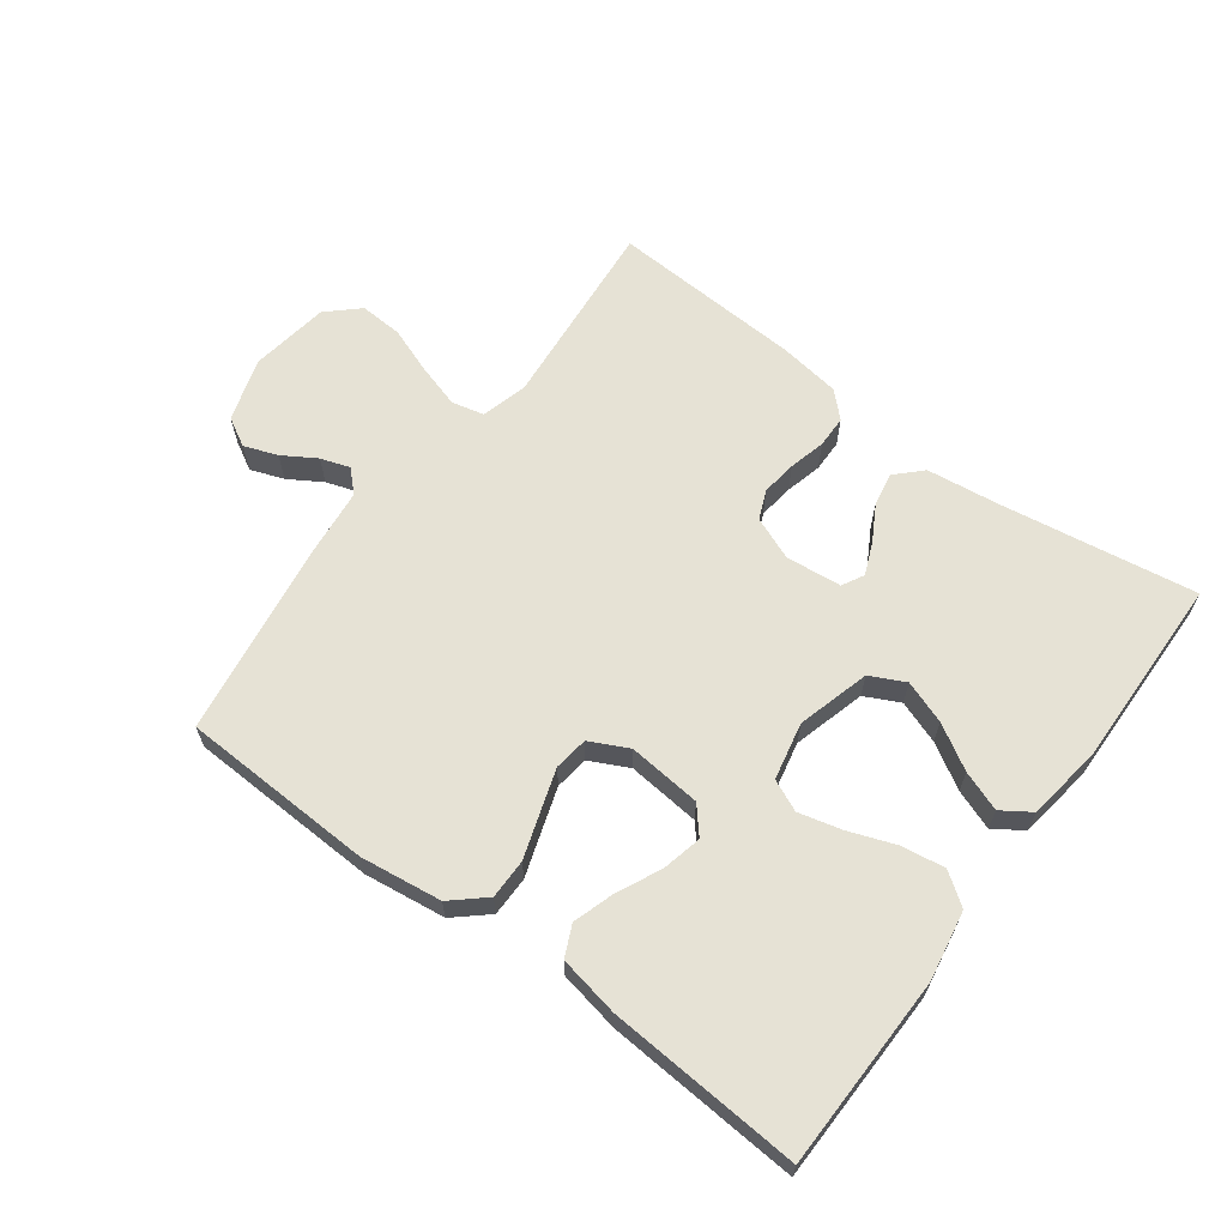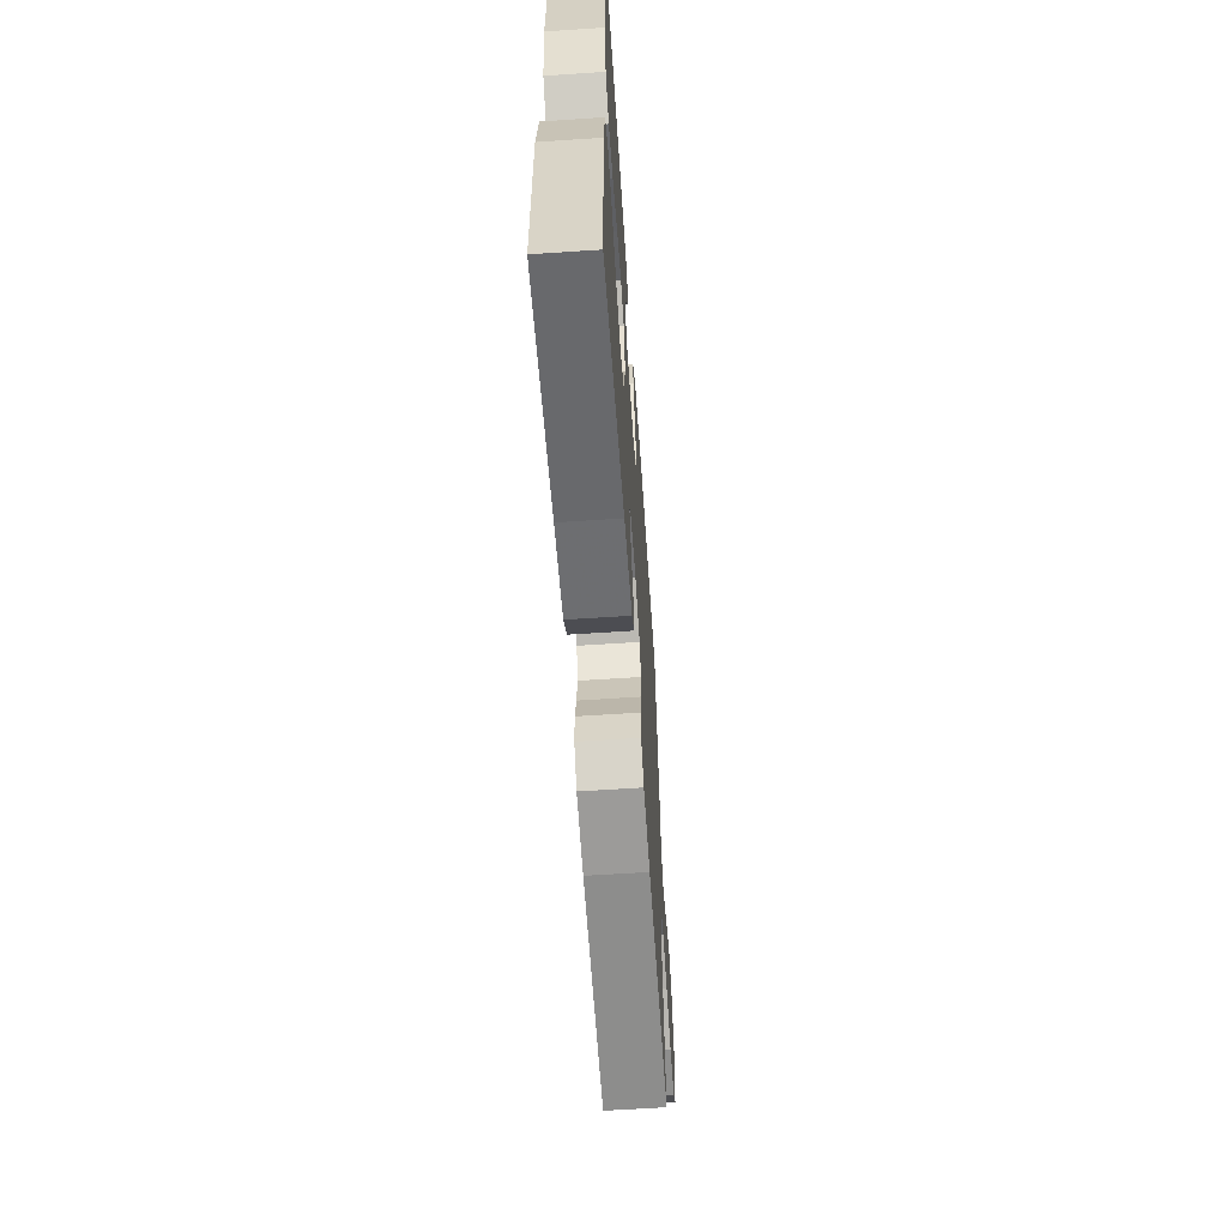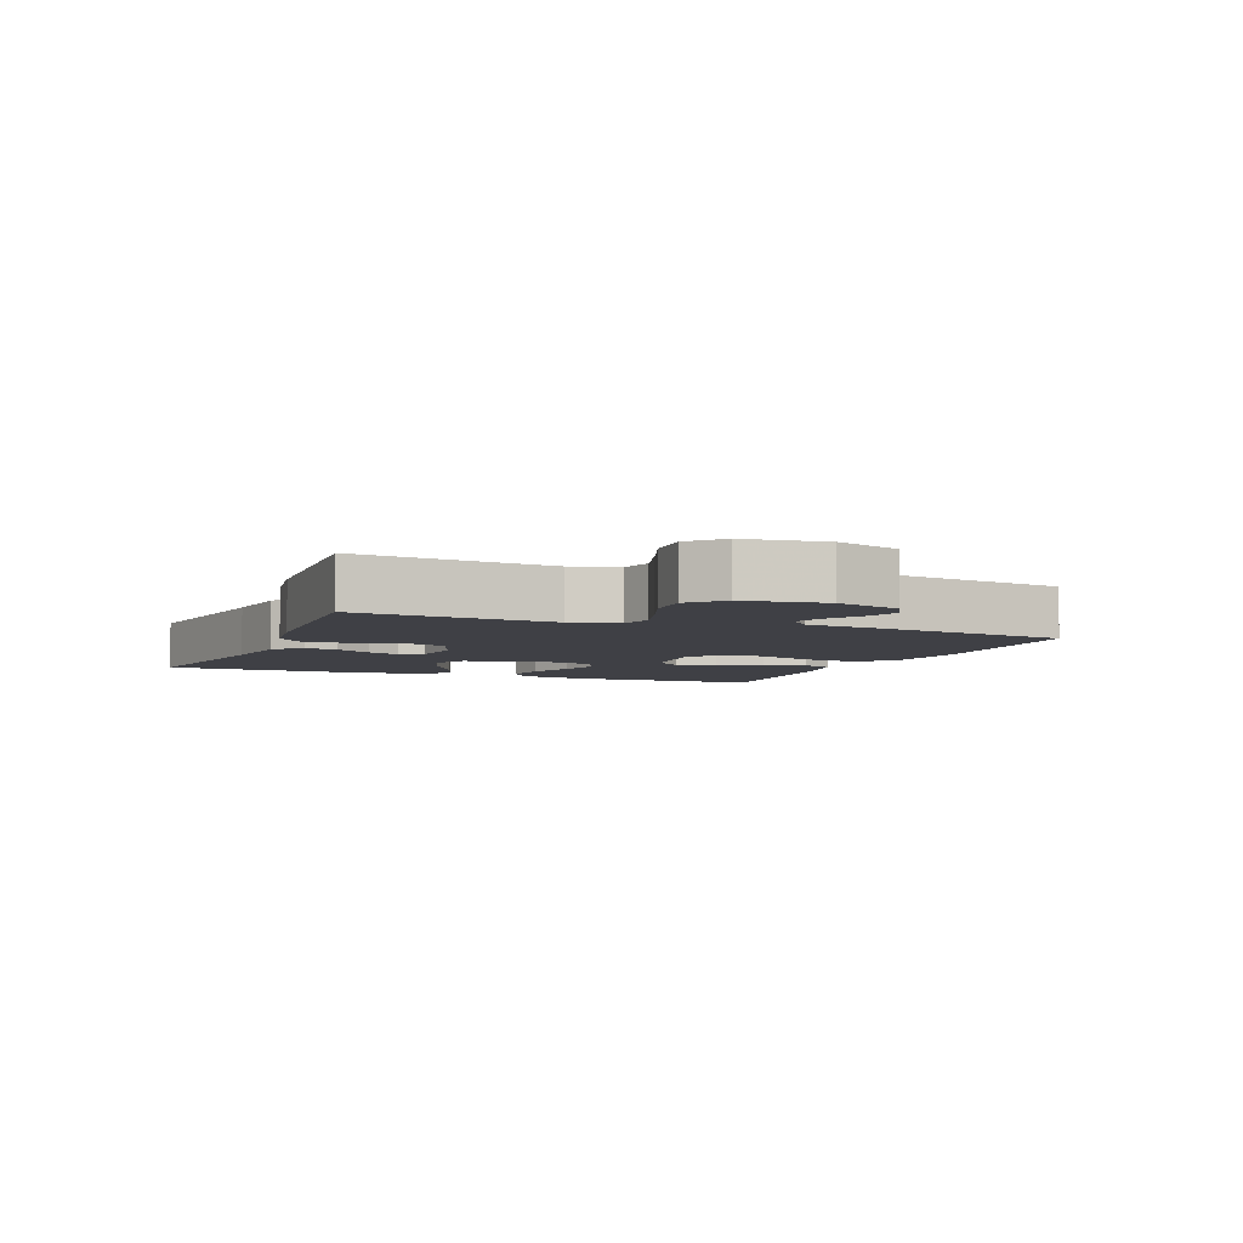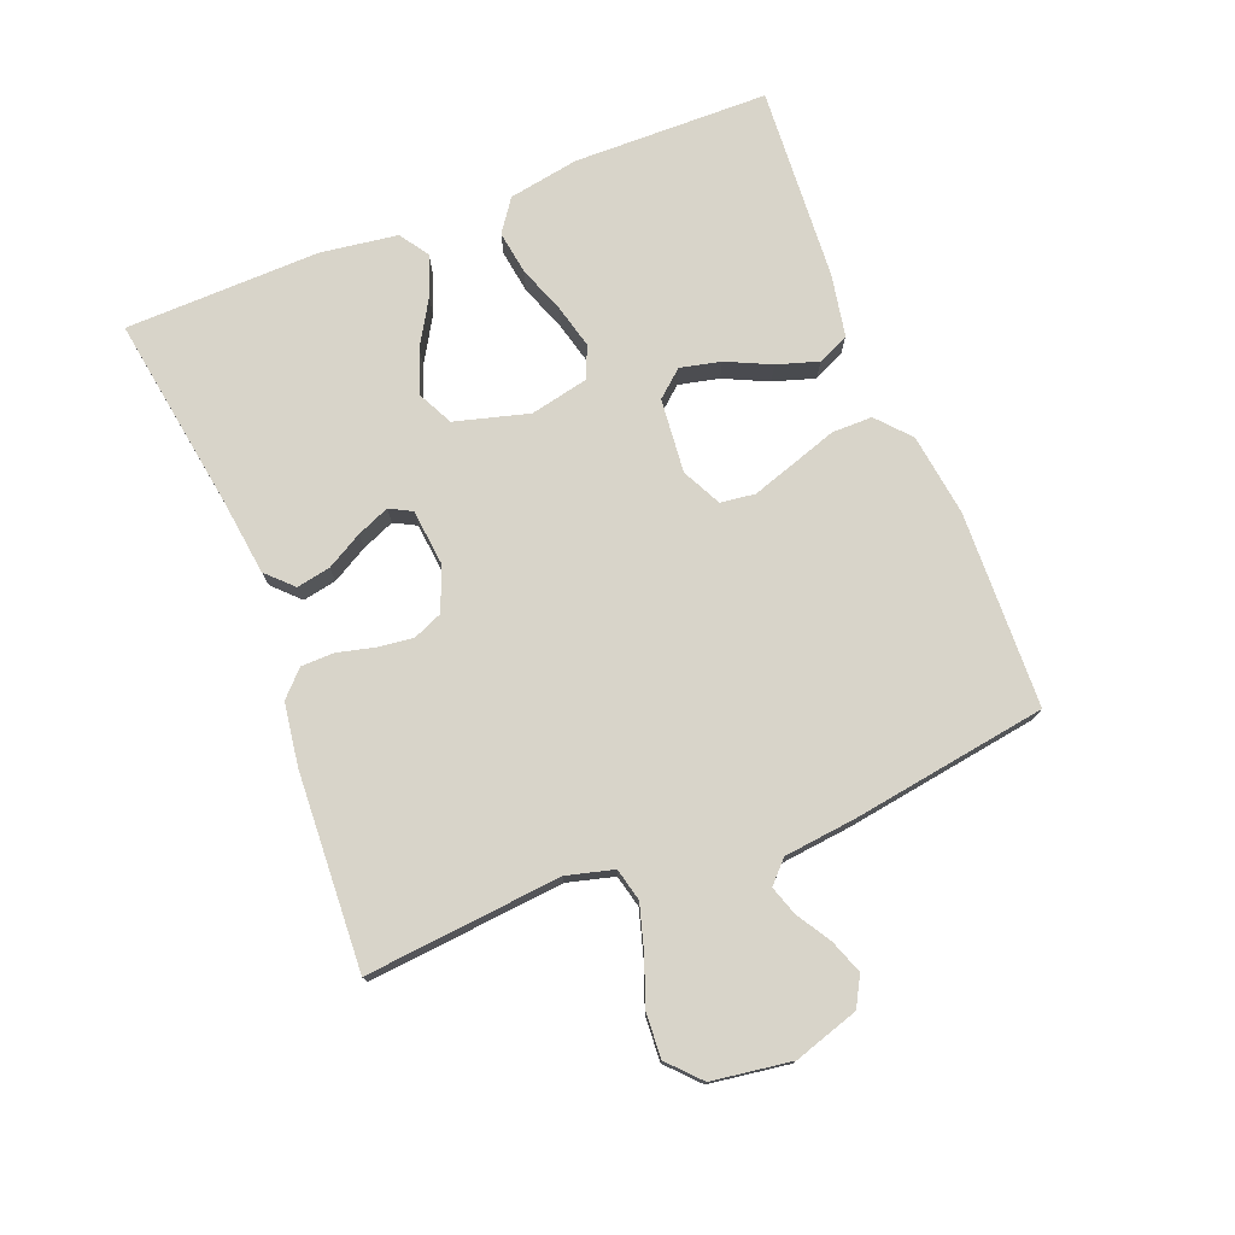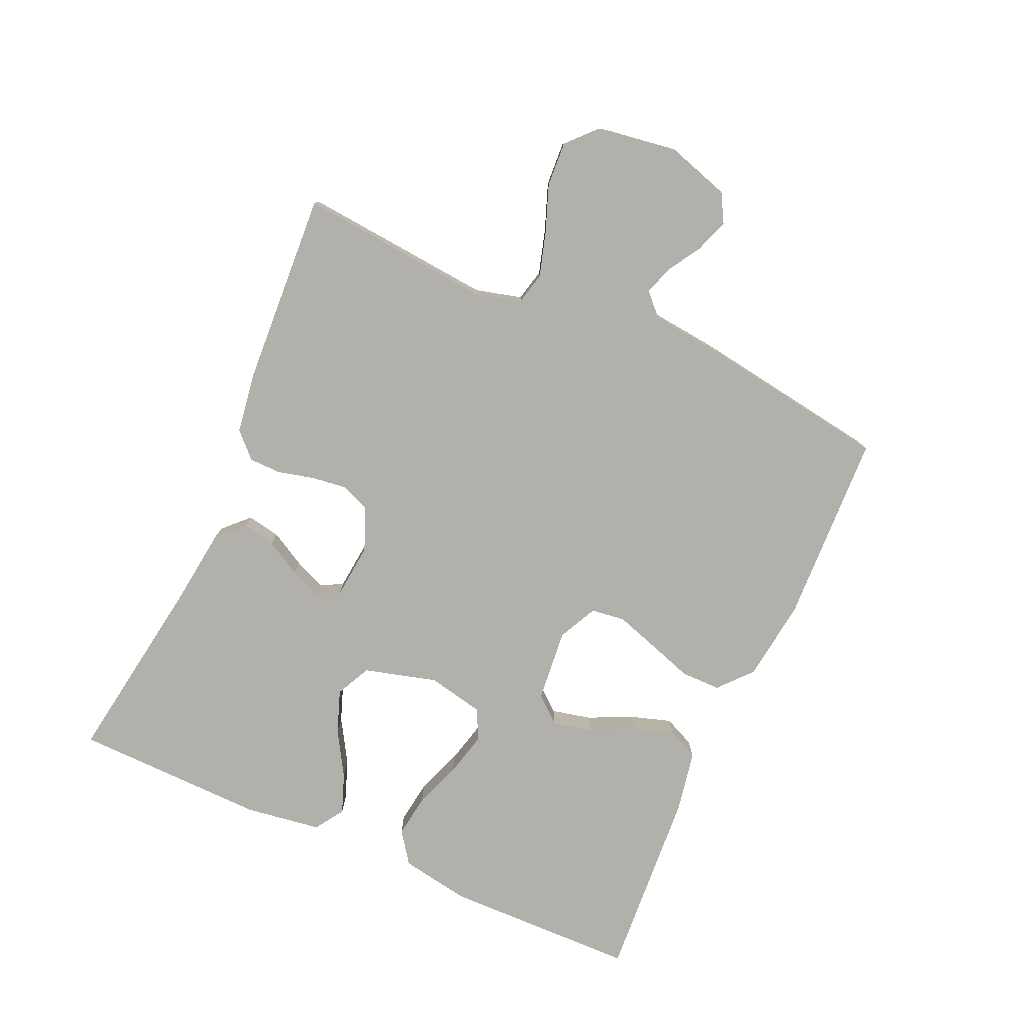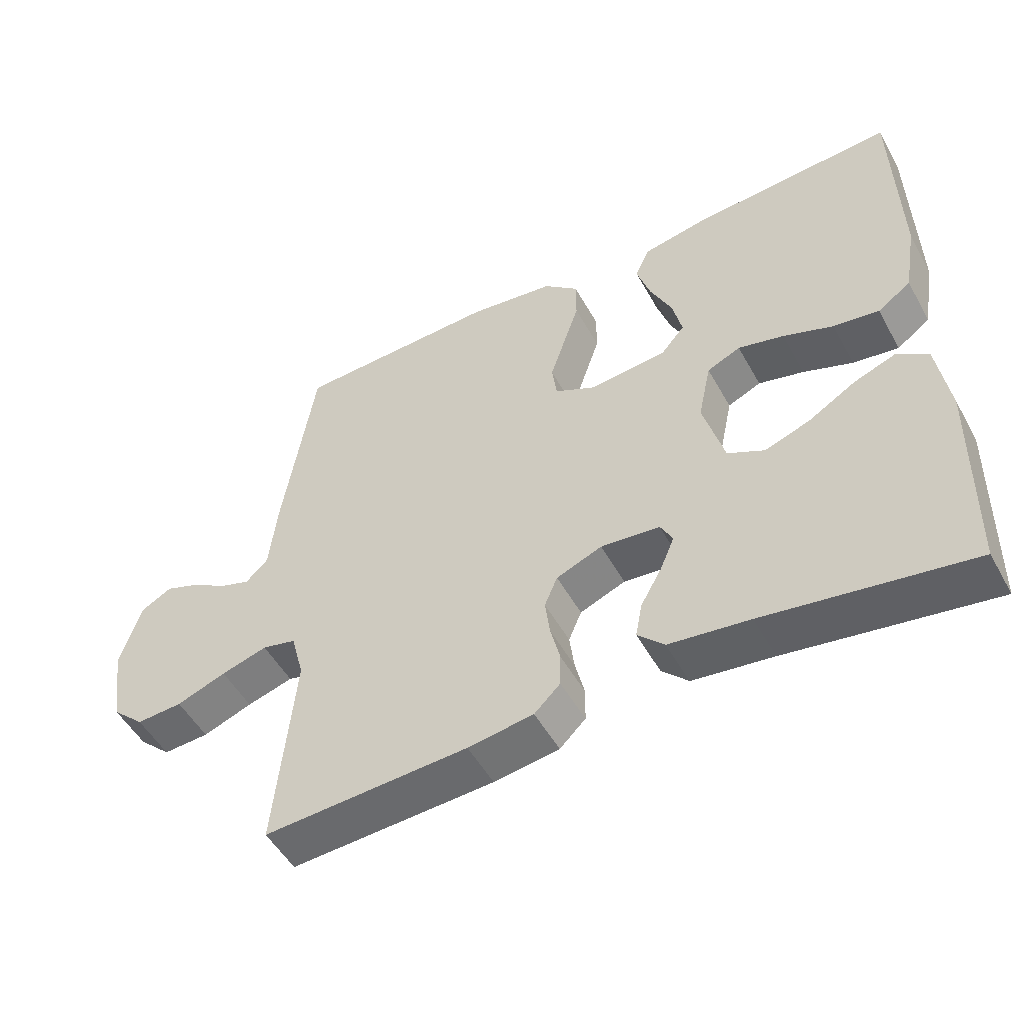
<metadata>
{"format":"obj","ext":"obj","renderer":"f3d","projection":"perspective","resolution":1024,"background":"white","views":[{"elev":63.9,"azim":36.7,"up":"+Y"},{"elev":-61.5,"azim":93.9,"up":"+Z"},{"elev":-5.2,"azim":-112.1,"up":"+Y"},{"elev":75.6,"azim":-111.6,"up":"+Y"},{"elev":-78.5,"azim":-113.9,"up":"+Y"},{"elev":-51.3,"azim":28.4,"up":"+Z"}]}
</metadata>
<code>
v -0.5 0.07 0.5
v -0.2 0.07 0.511
v -0.073 0.07 0.494
v -0.022 0.07 0.449
v -0.022 0.07 0.387
v -0.045 0.07 0.318
v -0.067 0.07 0.251
v -0.06 0.07 0.198
v 0 0.07 0.168
v 0.114 0.07 0.179
v 0.149 0.07 0.22
v 0.135 0.07 0.282
v 0.103 0.07 0.35
v 0.083 0.07 0.414
v 0.105 0.07 0.462
v 0.2 0.07 0.48
v 0.5 0.07 0.5
v 0.505 0.07 0.2
v 0.486 0.07 0.092
v 0.437 0.07 0.057
v 0.37 0.07 0.067
v 0.297 0.07 0.094
v 0.23 0.07 0.111
v 0.181 0.07 0.089
v 0.162 0.07 0
v 0.193 0.07 -0.113
v 0.247 0.07 -0.14
v 0.314 0.07 -0.116
v 0.383 0.07 -0.075
v 0.445 0.07 -0.052
v 0.49 0.07 -0.082
v 0.507 0.07 -0.2
v 0.5 0.07 -0.5
v 0.2 0.07 -0.453
v 0.082 0.07 -0.438
v 0.043 0.07 -0.399
v 0.053 0.07 -0.347
v 0.084 0.07 -0.292
v 0.105 0.07 -0.242
v 0.087 0.07 -0.208
v 0 0.07 -0.199
v -0.067 0.07 -0.226
v -0.086 0.07 -0.271
v -0.079 0.07 -0.326
v -0.065 0.07 -0.383
v -0.066 0.07 -0.433
v -0.104 0.07 -0.47
v -0.2 0.07 -0.484
v -0.5 0.07 -0.5
v -0.472 0.07 -0.2
v -0.491 0.07 -0.128
v -0.541 0.07 -0.116
v -0.609 0.07 -0.136
v -0.682 0.07 -0.163
v -0.75 0.07 -0.167
v -0.798 0.07 -0.122
v -0.816 0.07 0
v -0.785 0.07 0.099
v -0.74 0.07 0.124
v -0.688 0.07 0.105
v -0.636 0.07 0.073
v -0.591 0.07 0.058
v -0.558 0.07 0.09
v -0.546 0.07 0.2
v -0.5 0 0.5
v -0.2 0 0.511
v -0.073 0 0.494
v -0.022 0 0.449
v -0.022 0 0.387
v -0.045 0 0.318
v -0.067 0 0.251
v -0.06 0 0.198
v 0 0 0.168
v 0.114 0 0.179
v 0.149 0 0.22
v 0.135 0 0.282
v 0.103 0 0.35
v 0.083 0 0.414
v 0.105 0 0.462
v 0.2 0 0.48
v 0.5 0 0.5
v 0.505 0 0.2
v 0.486 0 0.092
v 0.437 0 0.057
v 0.37 0 0.067
v 0.297 0 0.094
v 0.23 0 0.111
v 0.181 0 0.089
v 0.162 0 0
v 0.193 0 -0.113
v 0.247 0 -0.14
v 0.314 0 -0.116
v 0.383 0 -0.075
v 0.445 0 -0.052
v 0.49 0 -0.082
v 0.507 0 -0.2
v 0.5 0 -0.5
v 0.2 0 -0.453
v 0.082 0 -0.438
v 0.043 0 -0.399
v 0.053 0 -0.347
v 0.084 0 -0.292
v 0.105 0 -0.242
v 0.087 0 -0.208
v 0 0 -0.199
v -0.067 0 -0.226
v -0.086 0 -0.271
v -0.079 0 -0.326
v -0.065 0 -0.383
v -0.066 0 -0.433
v -0.104 0 -0.47
v -0.2 0 -0.484
v -0.5 0 -0.5
v -0.472 0 -0.2
v -0.491 0 -0.128
v -0.541 0 -0.116
v -0.609 0 -0.136
v -0.682 0 -0.163
v -0.75 0 -0.167
v -0.798 0 -0.122
v -0.816 0 0
v -0.785 0 0.099
v -0.74 0 0.124
v -0.688 0 0.105
v -0.636 0 0.073
v -0.591 0 0.058
v -0.558 0 0.09
v -0.546 0 0.2
f 63 64 1 2
f 58 59 60 61
f 58 61 62
f 57 58 62
f 56 57 62
f 53 54 55 56
f 52 53 56 62
f 51 52 62 63
f 47 48 49 50
f 47 50 51
f 44 45 46 47
f 43 44 47 51
f 42 43 51 63
f 35 36 37 38
f 34 35 38 39
f 33 34 39
f 32 33 39 40
f 28 29 30 31
f 27 28 31 32
f 19 20 21 22
f 19 22 23
f 18 19 23
f 17 18 23
f 16 17 23 24
f 12 13 14 15
f 11 12 15 16
f 3 4 5 6
f 3 6 7
f 2 3 7
f 41 42 63 2
f 27 32 40 41
f 26 27 41
f 25 26 41
f 11 16 24 25
f 10 11 25 41
f 9 10 41
f 8 9 41
f 2 7 8
f 2 8 41
f 66 65 128 127
f 125 124 123 122
f 126 125 122
f 126 122 121
f 126 121 120
f 120 119 118 117
f 126 120 117 116
f 127 126 116 115
f 114 113 112 111
f 115 114 111
f 111 110 109 108
f 115 111 108 107
f 127 115 107 106
f 102 101 100 99
f 103 102 99 98
f 103 98 97
f 104 103 97 96
f 95 94 93 92
f 96 95 92 91
f 86 85 84 83
f 87 86 83
f 87 83 82
f 87 82 81
f 88 87 81 80
f 79 78 77 76
f 80 79 76 75
f 70 69 68 67
f 71 70 67
f 71 67 66
f 66 127 106 105
f 105 104 96 91
f 105 91 90
f 105 90 89
f 89 88 80 75
f 105 89 75 74
f 105 74 73
f 105 73 72
f 72 71 66
f 105 72 66
f 1 65 66 2
f 2 66 67 3
f 3 67 68 4
f 4 68 69 5
f 5 69 70 6
f 6 70 71 7
f 7 71 72 8
f 8 72 73 9
f 9 73 74 10
f 10 74 75 11
f 11 75 76 12
f 12 76 77 13
f 13 77 78 14
f 14 78 79 15
f 15 79 80 16
f 16 80 81 17
f 17 81 82 18
f 18 82 83 19
f 19 83 84 20
f 20 84 85 21
f 21 85 86 22
f 22 86 87 23
f 23 87 88 24
f 24 88 89 25
f 25 89 90 26
f 26 90 91 27
f 27 91 92 28
f 28 92 93 29
f 29 93 94 30
f 30 94 95 31
f 31 95 96 32
f 32 96 97 33
f 33 97 98 34
f 34 98 99 35
f 35 99 100 36
f 36 100 101 37
f 37 101 102 38
f 38 102 103 39
f 39 103 104 40
f 40 104 105 41
f 41 105 106 42
f 42 106 107 43
f 43 107 108 44
f 44 108 109 45
f 45 109 110 46
f 46 110 111 47
f 47 111 112 48
f 48 112 113 49
f 49 113 114 50
f 50 114 115 51
f 51 115 116 52
f 52 116 117 53
f 53 117 118 54
f 54 118 119 55
f 55 119 120 56
f 56 120 121 57
f 57 121 122 58
f 58 122 123 59
f 59 123 124 60
f 60 124 125 61
f 61 125 126 62
f 62 126 127 63
f 63 127 128 64
f 64 128 65 1

</code>
